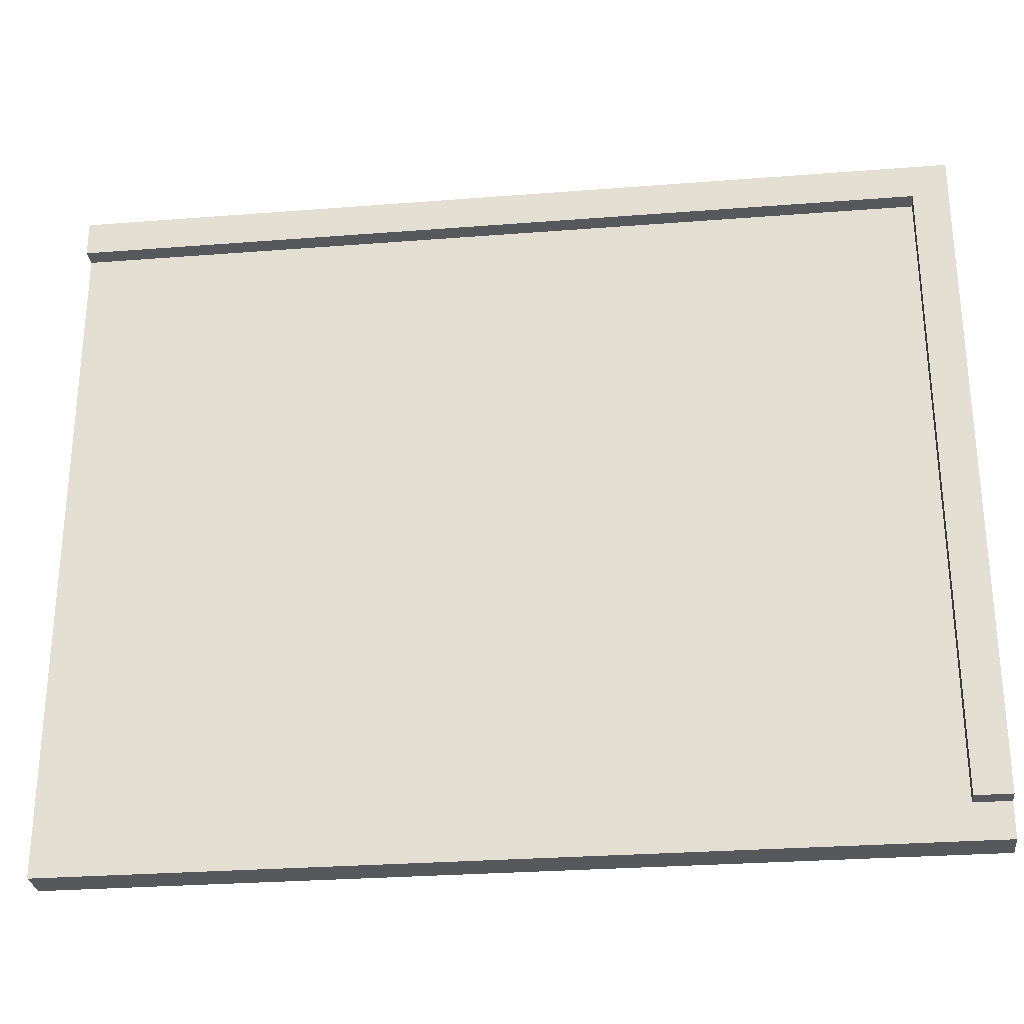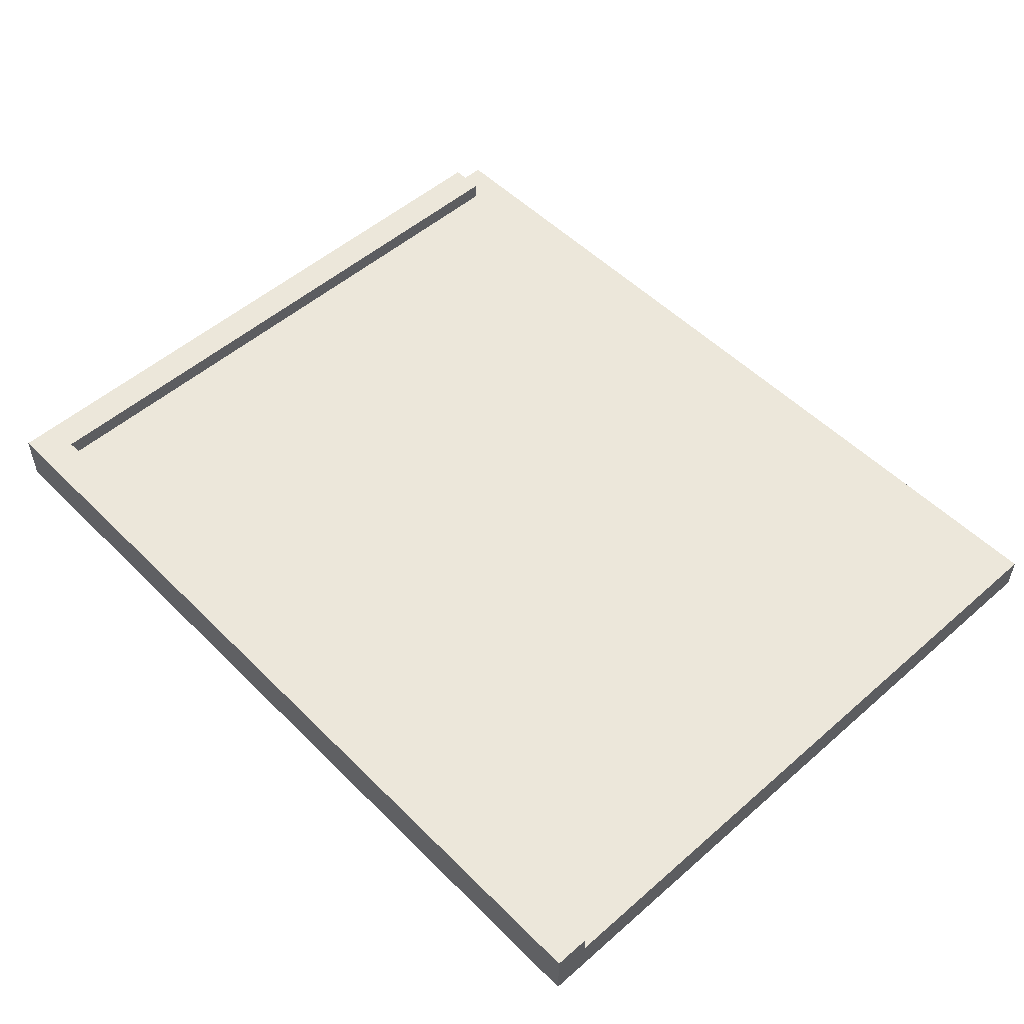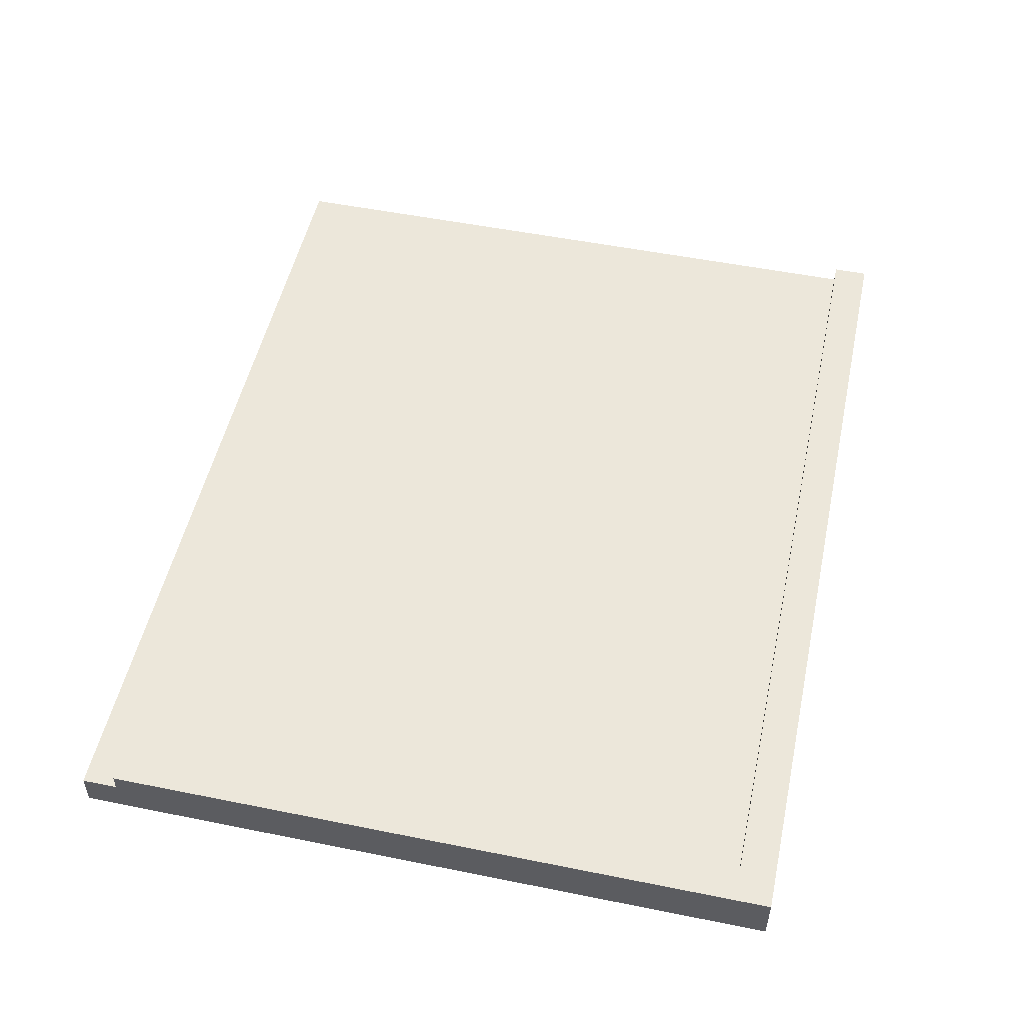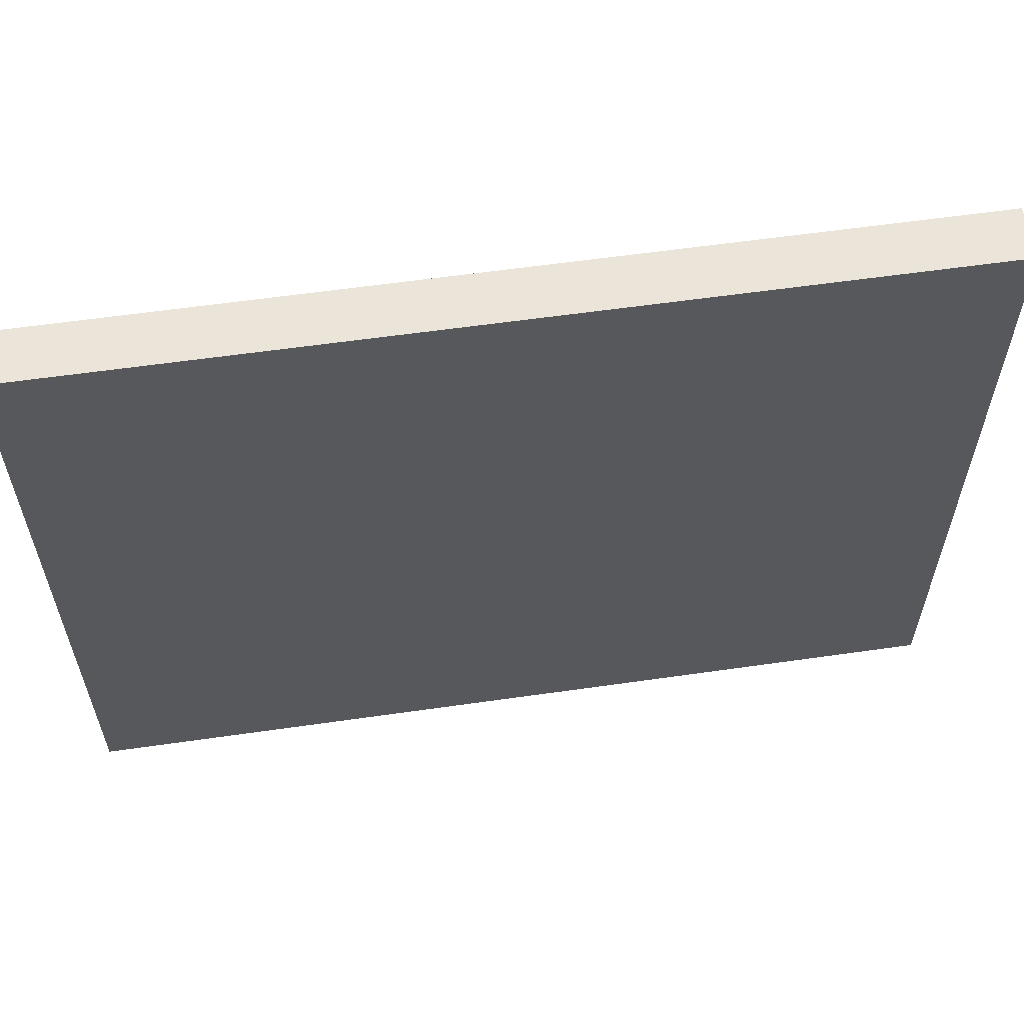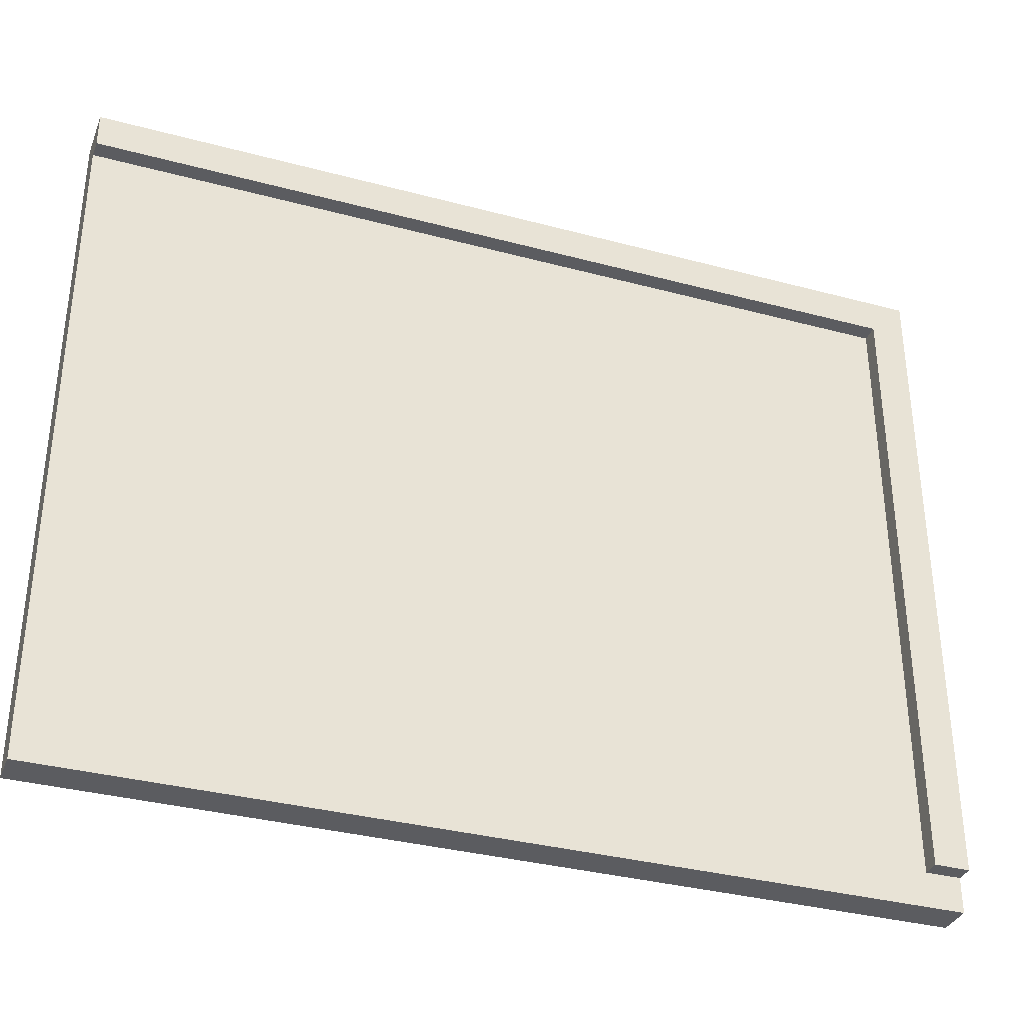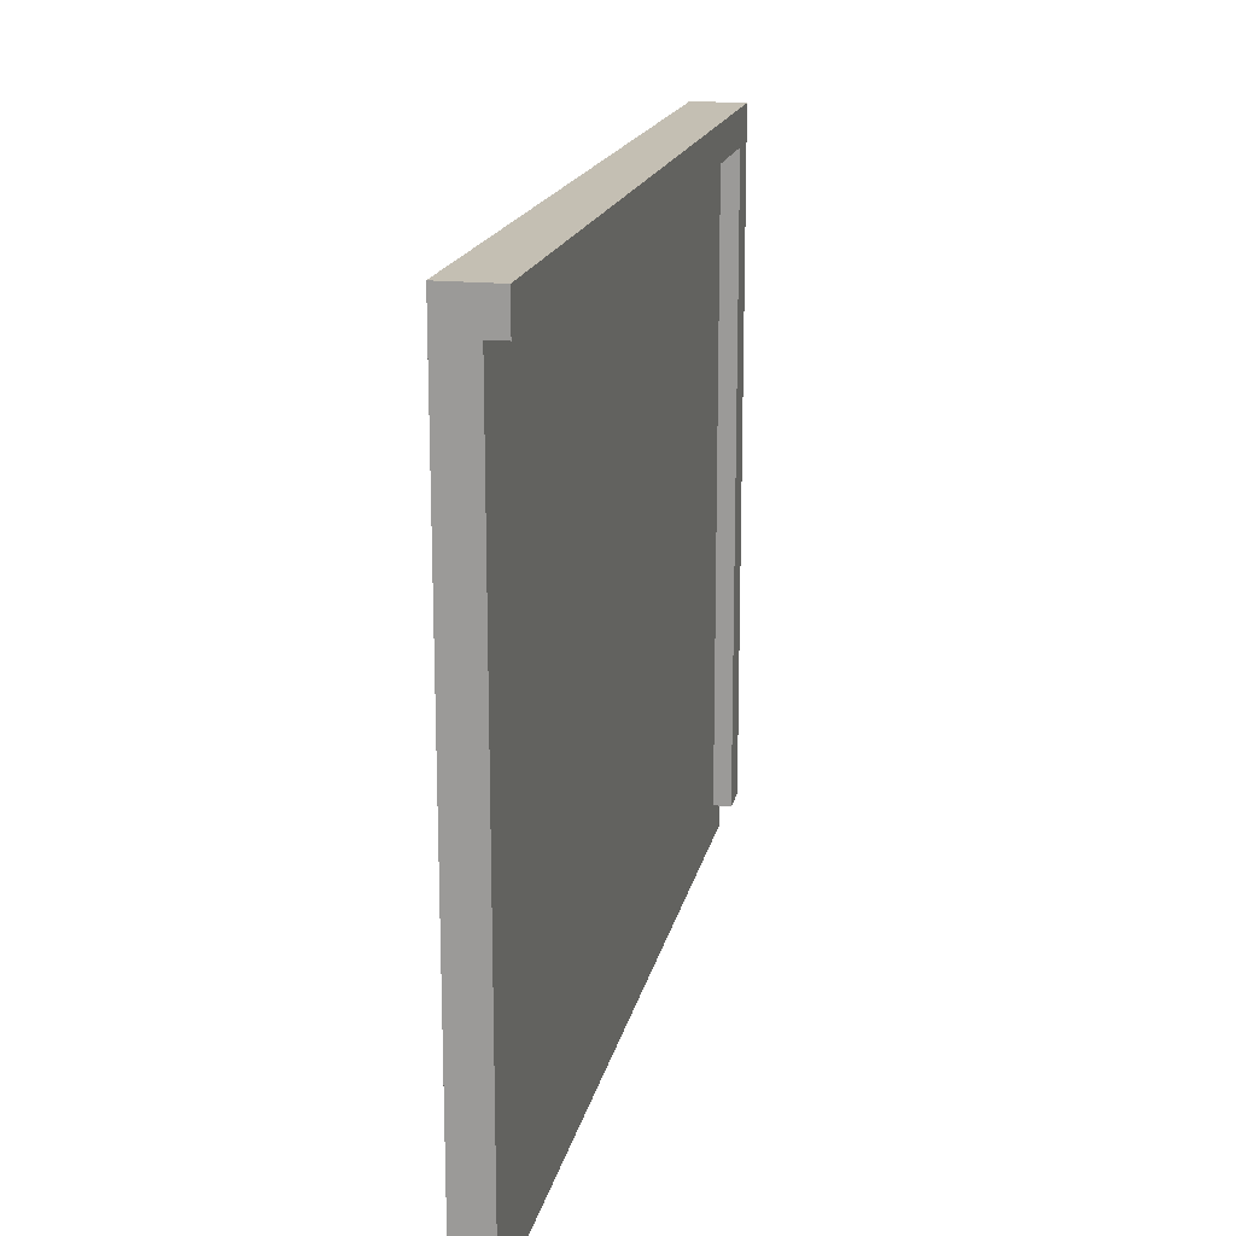
<metadata>
{"format":"obj","ext":"obj","renderer":"f3d","projection":"perspective","resolution":1024,"background":"white","views":[{"elev":-28.0,"azim":-173.2,"up":"+Z"},{"elev":52.3,"azim":46.8,"up":"+Y"},{"elev":52.0,"azim":-77.7,"up":"+Y"},{"elev":59.4,"azim":-8.4,"up":"+Z"},{"elev":-34.5,"azim":160.2,"up":"+Z"},{"elev":17.8,"azim":101.9,"up":"+Z"}]}
</metadata>
<code>
g home-9
v -50 0 40
v -50 0 -40
v -50 4 40
v -50 4 -36
v -50 4 -40
v -50 6 40
v -50 6 -36
v -46 4 36
v -46 4 -36
v -46 6 36
v -46 6 -36
v 50 0 40
v 50 0 -40
v 50 3 -27
v 50 3 -28
v 50 3 -40
v 50 4 40
v 50 4 36
v 50 4 -27
v 50 4 -28
v 50 4 -40
v 50 6 40
v 50 6 36
v -50 0 40
v -50 4 40
v -50 6 40
v 50 0 40
v 50 4 40
v 50 6 40
v -46 4 36
v -46 6 36
v 50 4 36
v 50 6 36
v -50 4 -36
v -50 6 -36
v -46 4 -36
v -46 6 -36
v -50 0 -40
v -50 4 -40
v -39 3 -40
v -39 4 -40
v -37 3 -40
v -37 4 -40
v 50 0 -40
v 50 3 -40
v 50 4 -40
v -50 0 40
v 50 0 40
v -50 0 -40
v 50 0 -40
v -46 4 36
v 50 4 36
v -39 4 -27
v 50 4 -27
v -37 4 -28
v 50 4 -28
v -50 4 -36
v -46 4 -36
v -50 4 -40
v -39 4 -40
v -37 4 -40
v 50 4 -40
v -50 6 40
v 50 6 40
v -46 6 36
v 50 6 36
v -50 6 -36
v -46 6 -36
f 3 2 1
f 4 2 3
f 5 2 4
f 6 4 3
f 7 4 6
f 8 9 10
f 10 9 11
f 12 13 14
f 14 13 15
f 15 13 16
f 12 14 17
f 17 14 18
f 14 15 19
f 18 14 19
f 15 16 20
f 19 15 20
f 20 16 21
f 17 18 22
f 22 18 23
f 27 25 24
f 28 26 25
f 28 25 27
f 29 26 28
f 30 31 32
f 32 31 33
f 34 35 36
f 36 35 37
f 38 39 40
f 40 39 41
f 38 40 42
f 40 41 42
f 42 41 43
f 38 42 44
f 42 43 45
f 44 42 45
f 45 43 46
f 49 48 47
f 50 48 49
f 51 52 53
f 53 52 54
f 53 54 55
f 55 54 56
f 51 53 58
f 57 58 59
f 53 55 60
f 59 58 60
f 58 53 60
f 55 56 61
f 60 55 61
f 61 56 62
f 63 64 65
f 65 64 66
f 63 65 67
f 67 65 68

</code>
